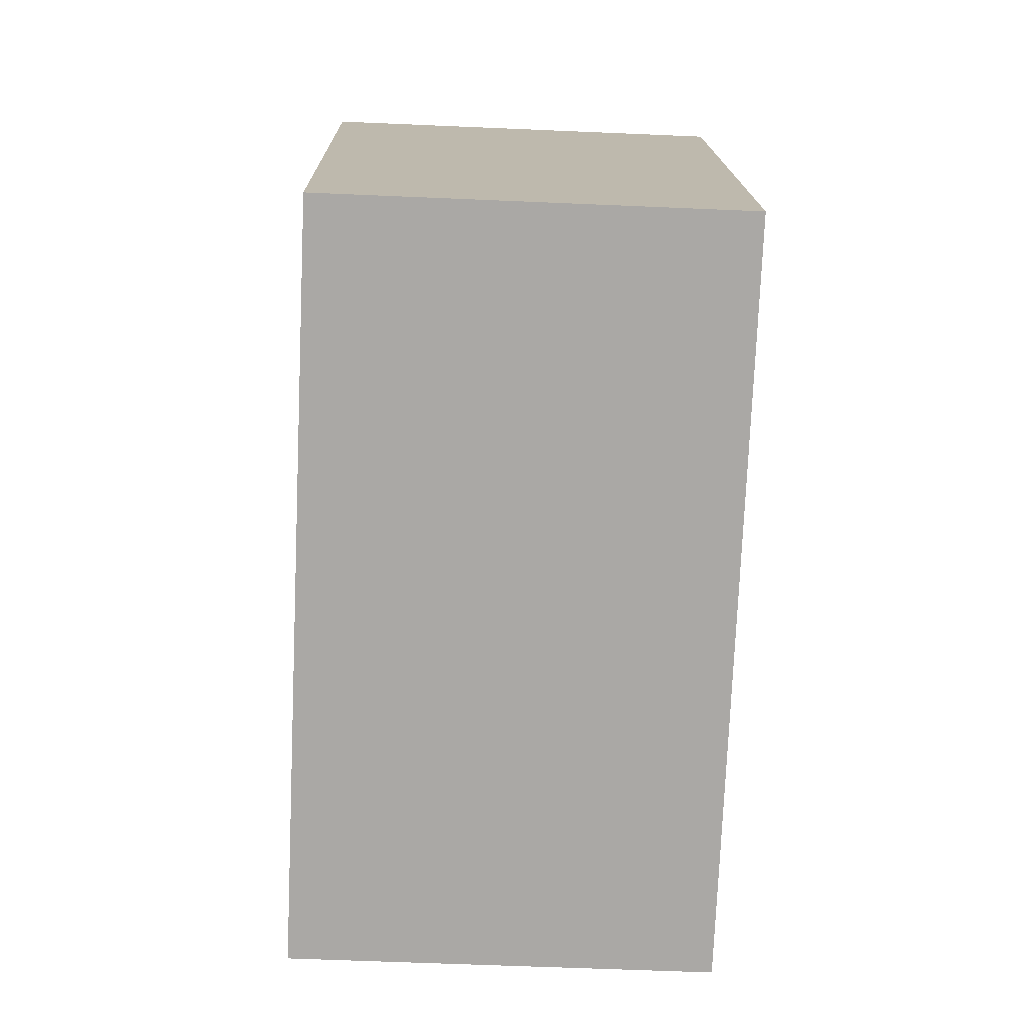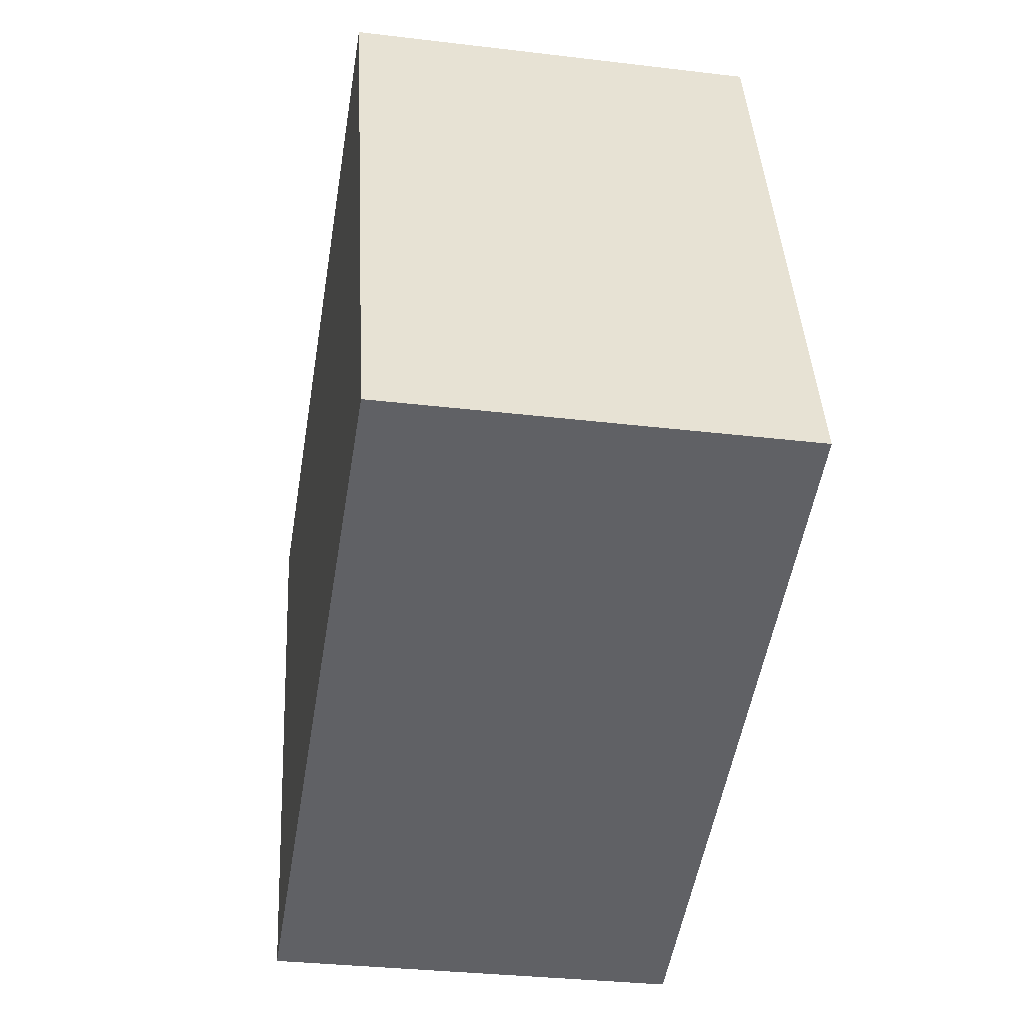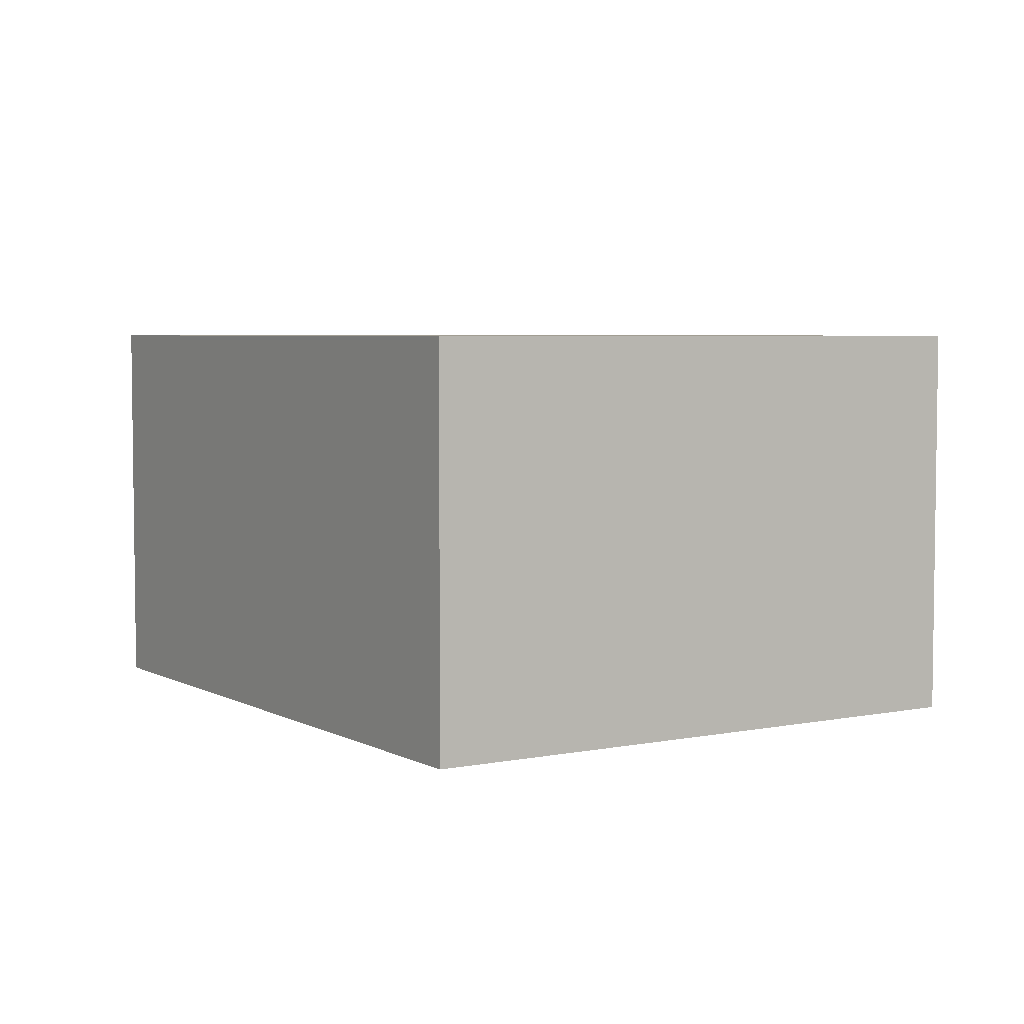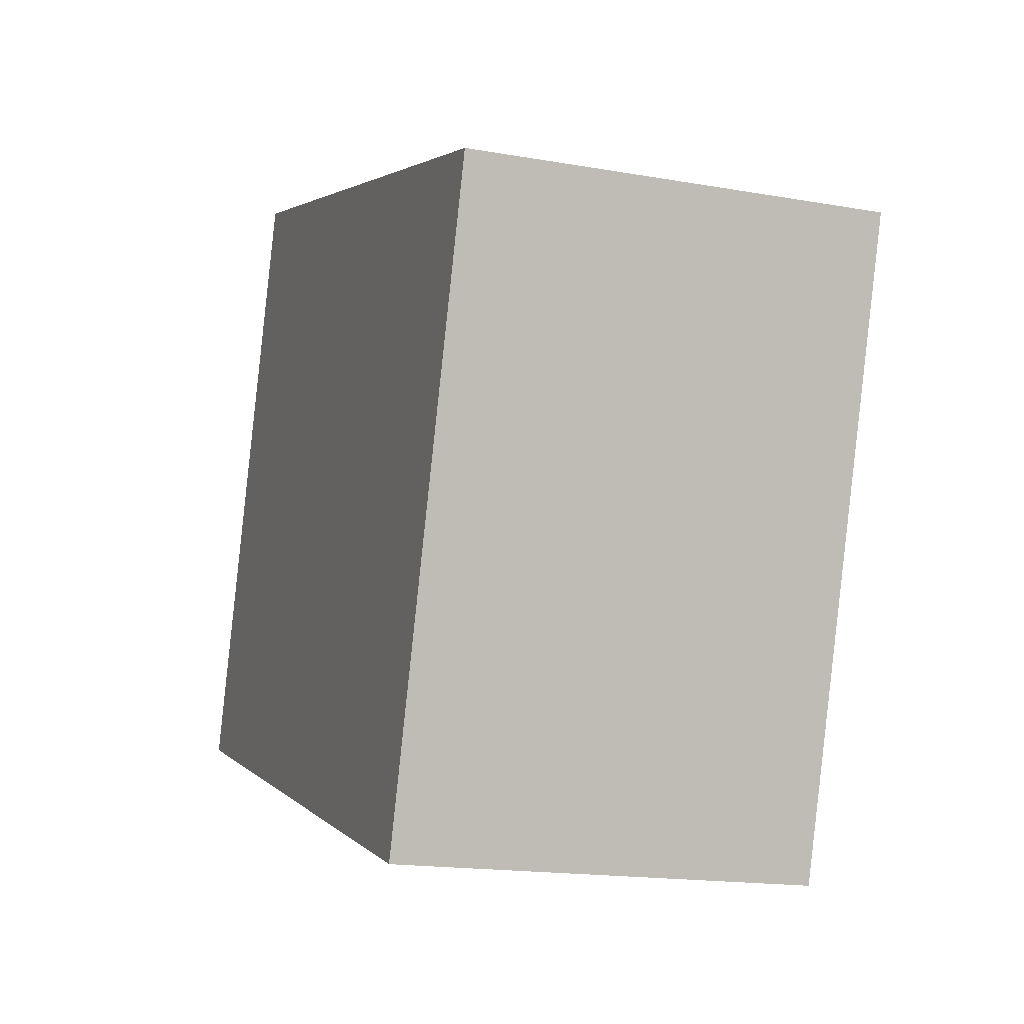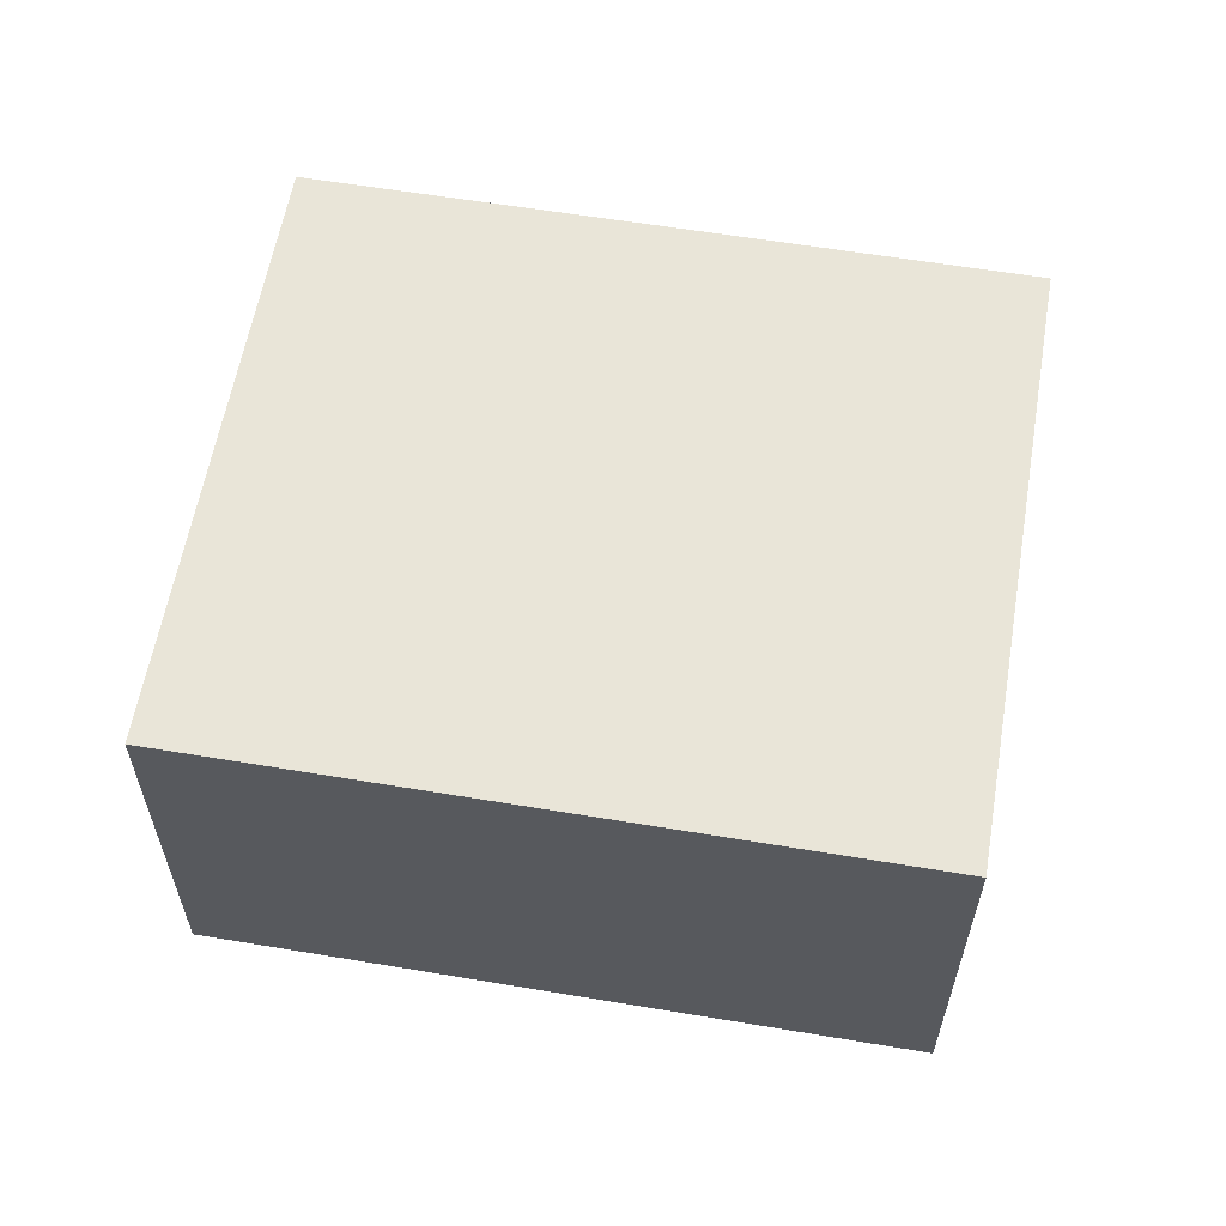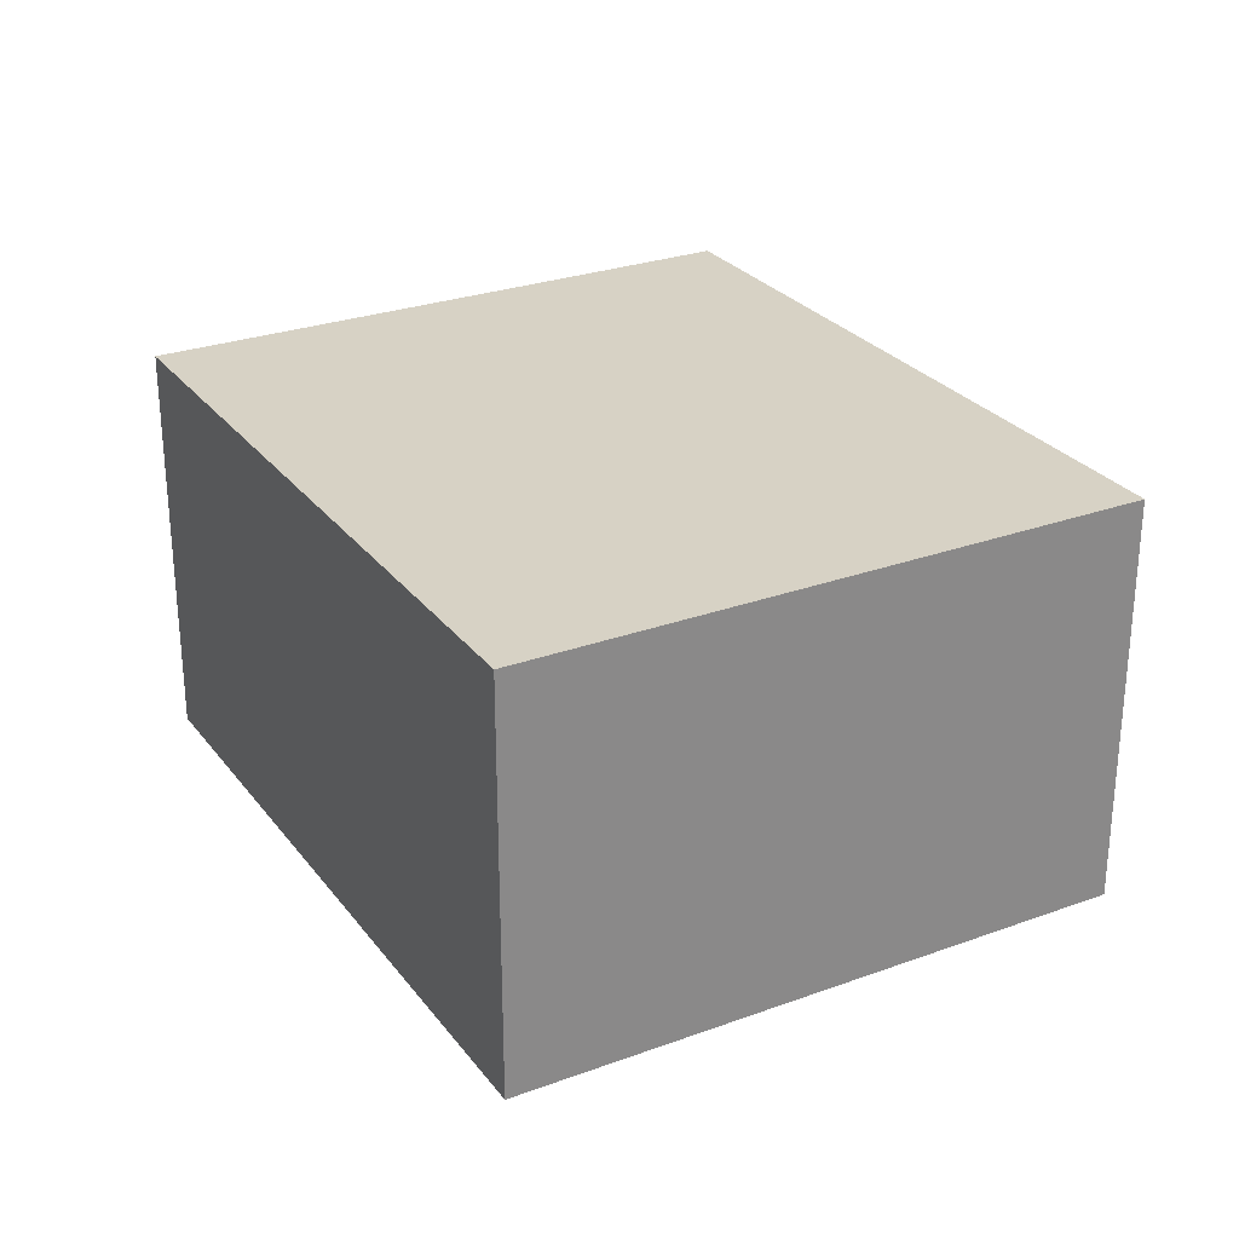
<metadata>
{"format":"obj","ext":"obj","renderer":"f3d","projection":"perspective","resolution":1024,"background":"white","views":[{"elev":-56.8,"azim":-92.6,"up":"+Y"},{"elev":-31.9,"azim":-99.6,"up":"+Y"},{"elev":4.8,"azim":-140.8,"up":"+Z"},{"elev":-16.8,"azim":70.3,"up":"+Y"},{"elev":59.7,"azim":-8.5,"up":"+Z"},{"elev":27.5,"azim":-137.5,"up":"+Z"}]}
</metadata>
<code>
g default
v -2.012 3.225 0.1
v -2.061 3.078 0.1
v -1.841 3.169 0.1
v -1.89 3.022 0.1
v -1.841 3.169 0
v -1.89 3.022 0
v -2.012 3.225 0
v -2.061 3.078 0
g pCube112
f 1 2 4 3
f 3 4 6 5
f 5 6 8 7
f 7 8 2 1
f 2 8 6 4
f 7 1 3 5

</code>
